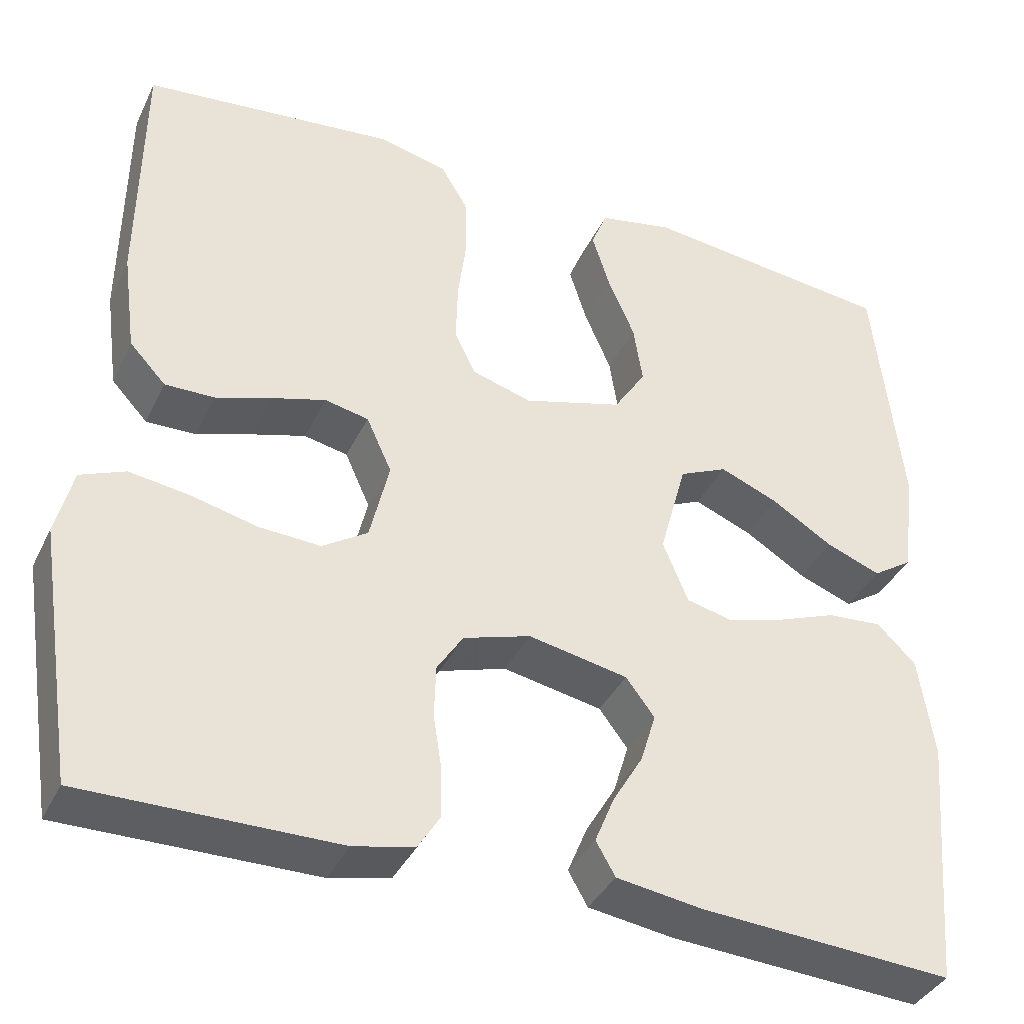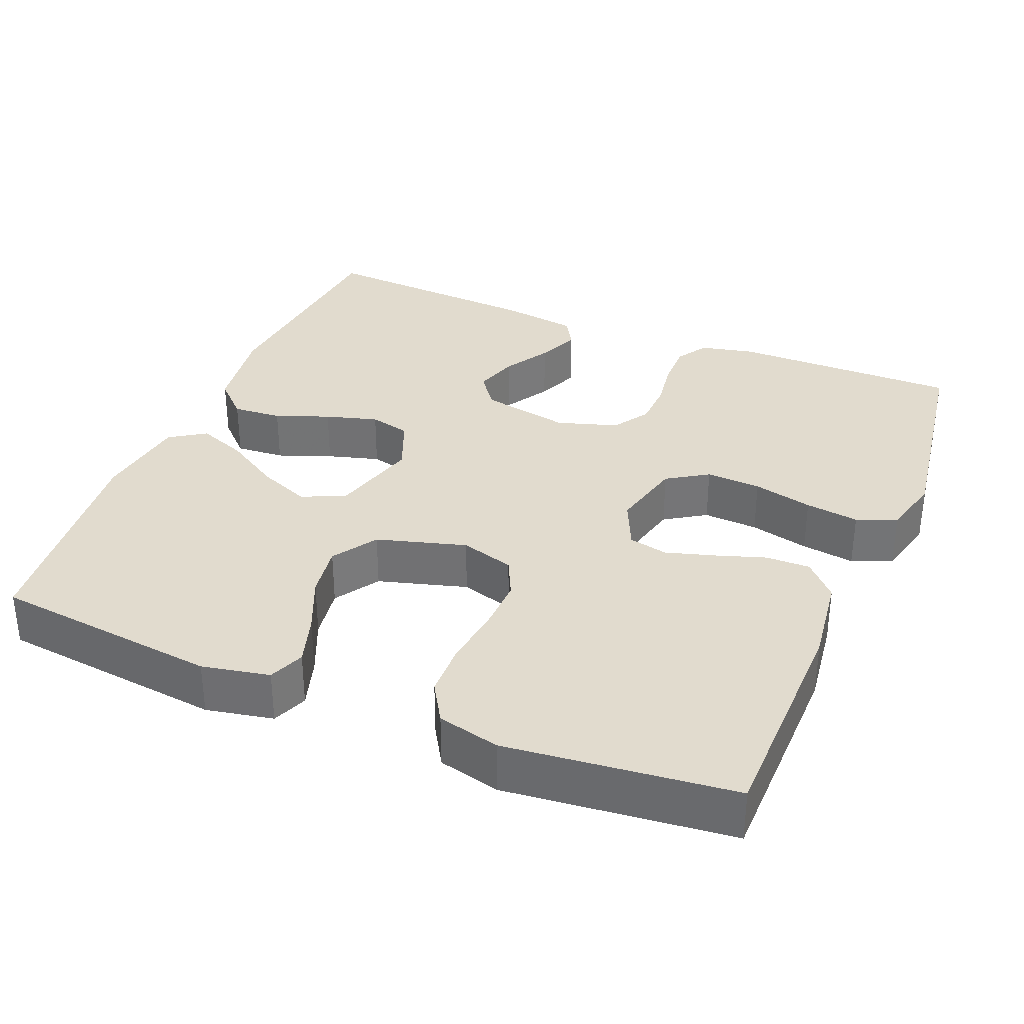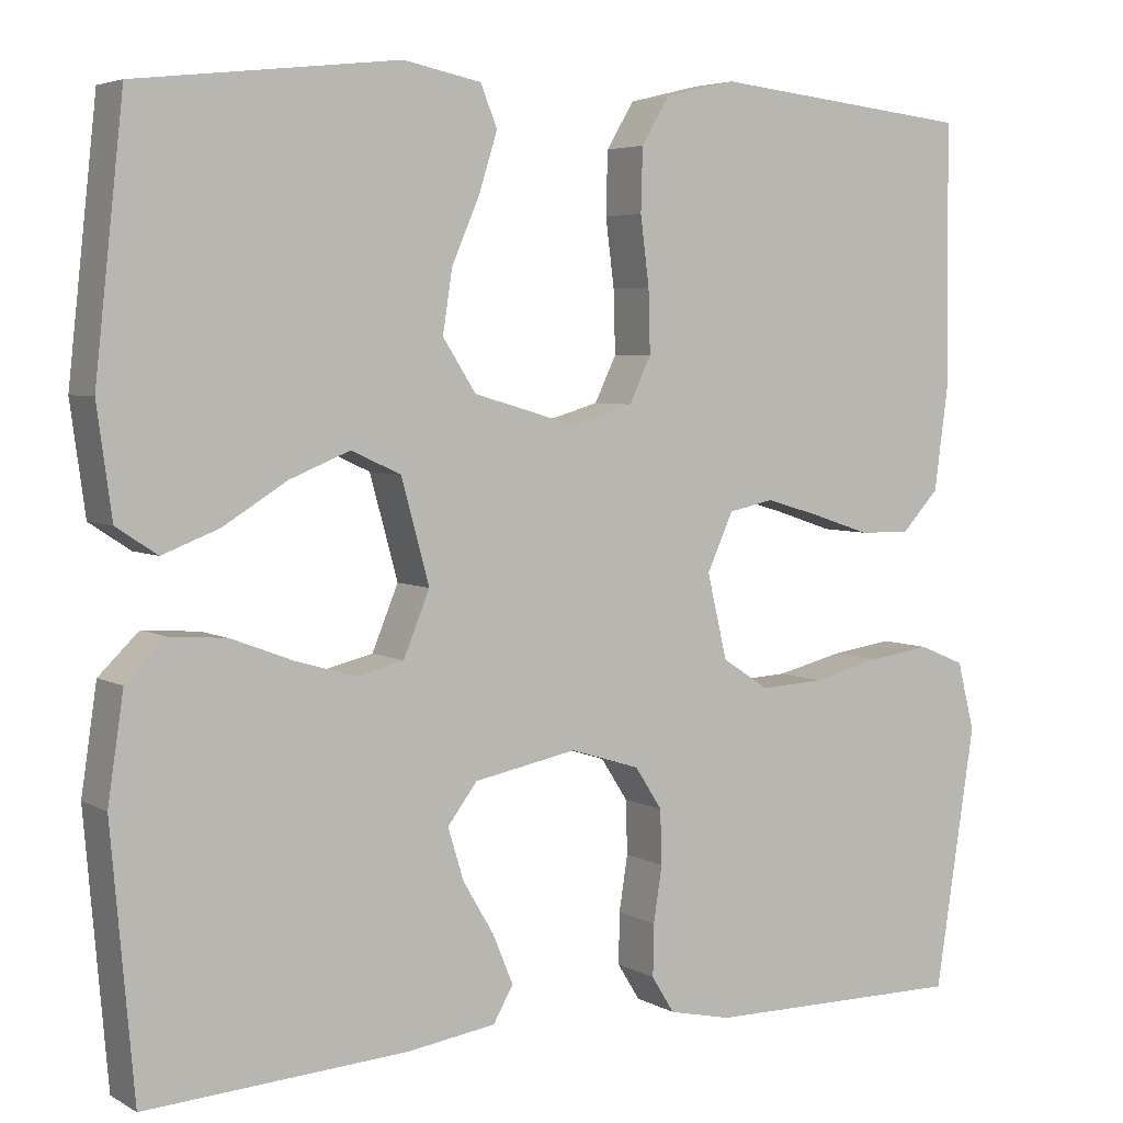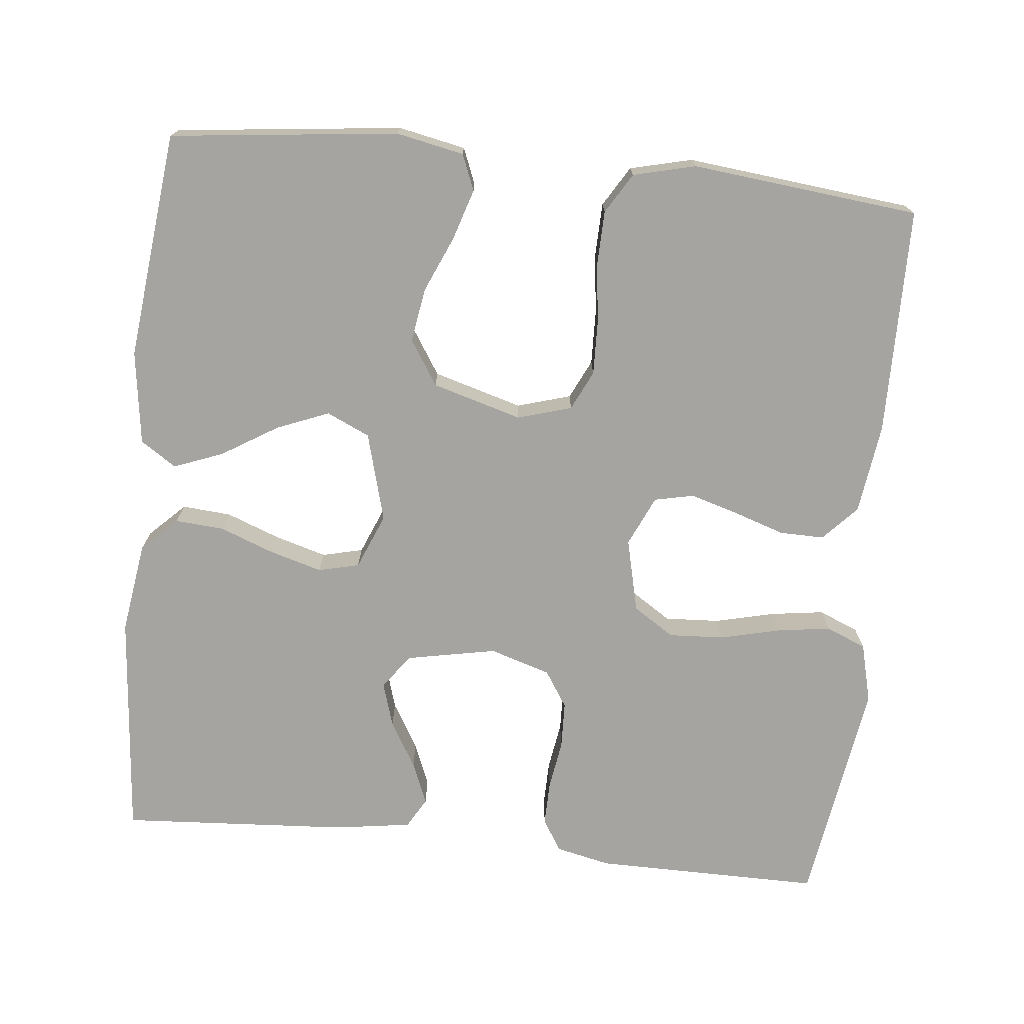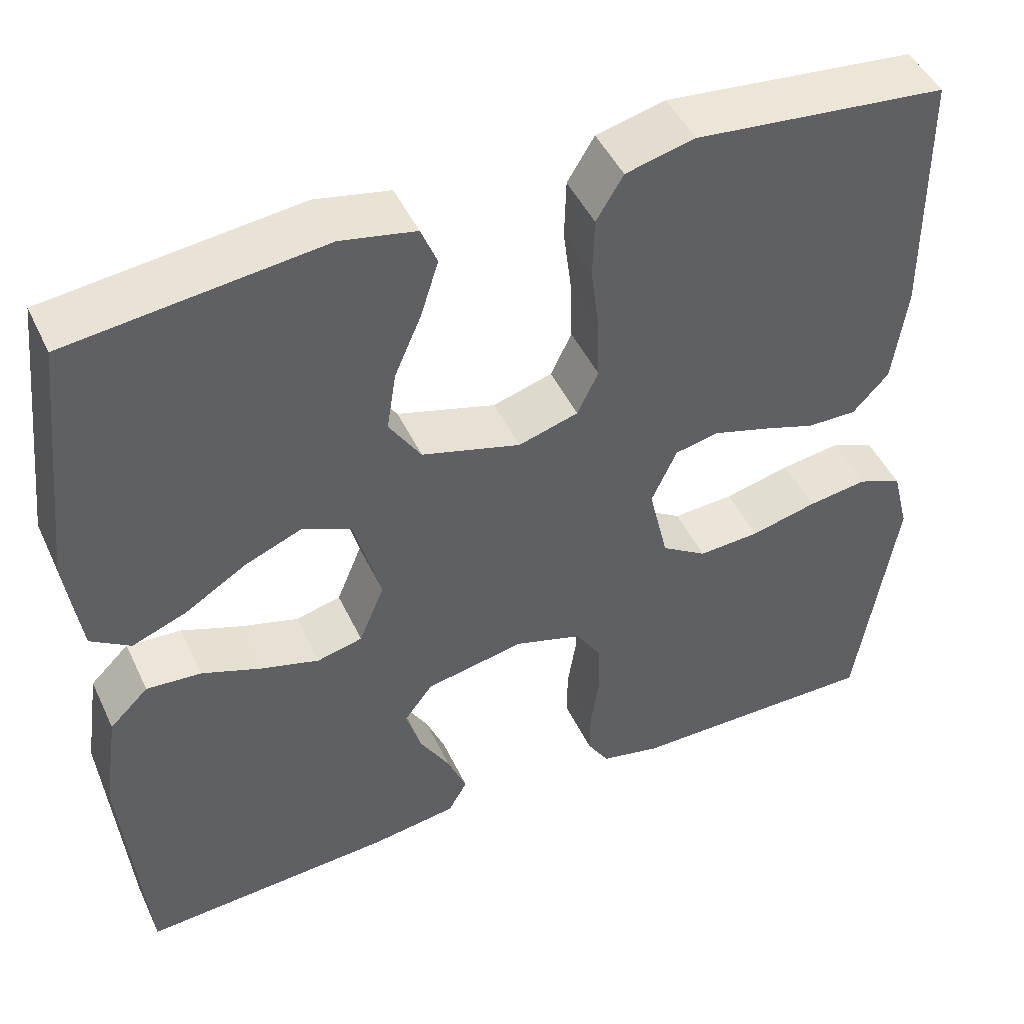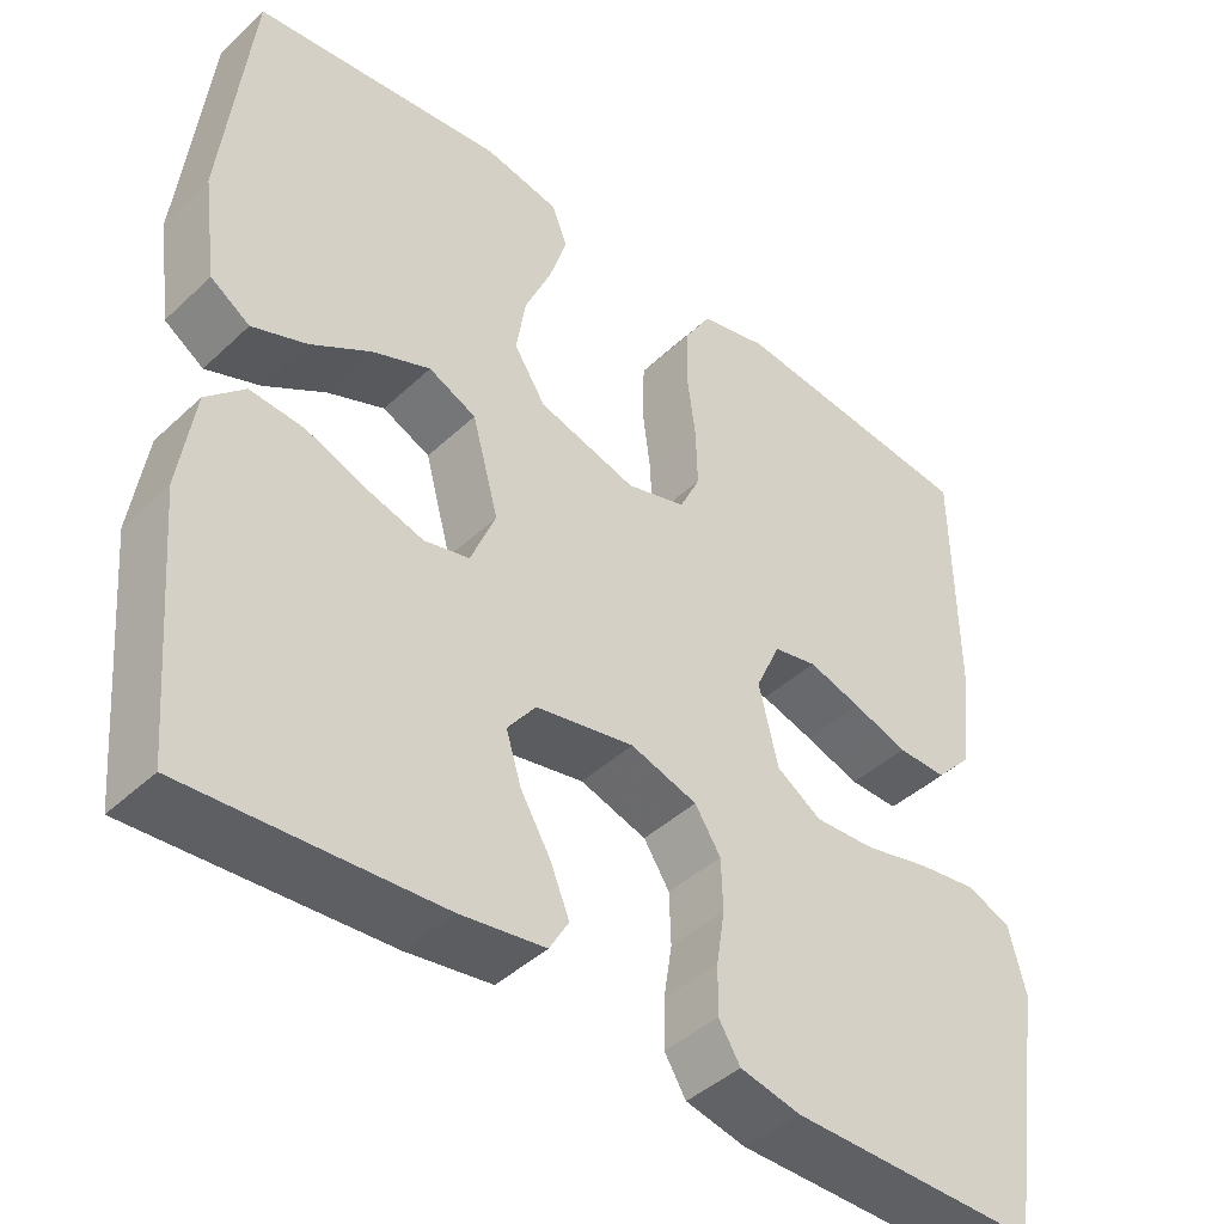
<metadata>
{"format":"obj","ext":"obj","renderer":"f3d","projection":"perspective","resolution":1024,"background":"white","views":[{"elev":-38.1,"azim":156.4,"up":"+Z"},{"elev":33.8,"azim":22.5,"up":"+Y"},{"elev":4.7,"azim":-31.1,"up":"+Z"},{"elev":-73.3,"azim":-5.9,"up":"+Y"},{"elev":46.9,"azim":-24.4,"up":"+Z"},{"elev":-43.4,"azim":-42.4,"up":"+Z"}]}
</metadata>
<code>
v 0.5 0.07 -0.5
v 0.2 0.07 -0.498
v 0.128 0.07 -0.482
v 0.102 0.07 -0.44
v 0.103 0.07 -0.381
v 0.113 0.07 -0.317
v 0.111 0.07 -0.255
v 0.08 0.07 -0.207
v 0 0.07 -0.182
v -0.118 0.07 -0.205
v -0.152 0.07 -0.25
v -0.134 0.07 -0.309
v -0.098 0.07 -0.37
v -0.075 0.07 -0.426
v -0.098 0.07 -0.466
v -0.2 0.07 -0.481
v -0.5 0.07 -0.5
v -0.526 0.07 -0.2
v -0.508 0.07 -0.079
v -0.462 0.07 -0.034
v -0.397 0.07 -0.039
v -0.326 0.07 -0.066
v -0.257 0.07 -0.086
v -0.203 0.07 -0.073
v -0.173 0.07 0
v -0.205 0.07 0.117
v -0.262 0.07 0.143
v -0.331 0.07 0.115
v -0.404 0.07 0.07
v -0.469 0.07 0.045
v -0.516 0.07 0.076
v -0.533 0.07 0.2
v -0.5 0.07 0.5
v -0.2 0.07 0.534
v -0.111 0.07 0.516
v -0.092 0.07 0.469
v -0.113 0.07 0.402
v -0.145 0.07 0.328
v -0.156 0.07 0.257
v -0.118 0.07 0.198
v 0 0.07 0.164
v 0.071 0.07 0.185
v 0.096 0.07 0.237
v 0.094 0.07 0.309
v 0.084 0.07 0.387
v 0.086 0.07 0.459
v 0.118 0.07 0.512
v 0.2 0.07 0.532
v 0.5 0.07 0.5
v 0.503 0.07 0.2
v 0.487 0.07 0.081
v 0.444 0.07 0.035
v 0.385 0.07 0.036
v 0.319 0.07 0.058
v 0.255 0.07 0.077
v 0.203 0.07 0.066
v 0.173 0.07 0
v 0.196 0.07 -0.097
v 0.25 0.07 -0.132
v 0.323 0.07 -0.128
v 0.402 0.07 -0.109
v 0.473 0.07 -0.099
v 0.526 0.07 -0.121
v 0.546 0.07 -0.2
v 0.5 0 -0.5
v 0.2 0 -0.498
v 0.128 0 -0.482
v 0.102 0 -0.44
v 0.103 0 -0.381
v 0.113 0 -0.317
v 0.111 0 -0.255
v 0.08 0 -0.207
v 0 0 -0.182
v -0.118 0 -0.205
v -0.152 0 -0.25
v -0.134 0 -0.309
v -0.098 0 -0.37
v -0.075 0 -0.426
v -0.098 0 -0.466
v -0.2 0 -0.481
v -0.5 0 -0.5
v -0.526 0 -0.2
v -0.508 0 -0.079
v -0.462 0 -0.034
v -0.397 0 -0.039
v -0.326 0 -0.066
v -0.257 0 -0.086
v -0.203 0 -0.073
v -0.173 0 0
v -0.205 0 0.117
v -0.262 0 0.143
v -0.331 0 0.115
v -0.404 0 0.07
v -0.469 0 0.045
v -0.516 0 0.076
v -0.533 0 0.2
v -0.5 0 0.5
v -0.2 0 0.534
v -0.111 0 0.516
v -0.092 0 0.469
v -0.113 0 0.402
v -0.145 0 0.328
v -0.156 0 0.257
v -0.118 0 0.198
v 0 0 0.164
v 0.071 0 0.185
v 0.096 0 0.237
v 0.094 0 0.309
v 0.084 0 0.387
v 0.086 0 0.459
v 0.118 0 0.512
v 0.2 0 0.532
v 0.5 0 0.5
v 0.503 0 0.2
v 0.487 0 0.081
v 0.444 0 0.035
v 0.385 0 0.036
v 0.319 0 0.058
v 0.255 0 0.077
v 0.203 0 0.066
v 0.173 0 0
v 0.196 0 -0.097
v 0.25 0 -0.132
v 0.323 0 -0.128
v 0.402 0 -0.109
v 0.473 0 -0.099
v 0.526 0 -0.121
v 0.546 0 -0.2
f 60 61 62 63
f 59 60 63 64
f 51 52 53 54
f 51 54 55
f 50 51 55
f 49 50 55 56
f 47 48 49 56
f 44 45 46 47
f 43 44 47 56
f 35 36 37 38
f 33 34 35 38
f 33 38 39
f 32 33 39 40
f 28 29 30 31
f 27 28 31 32
f 19 20 21 22
f 19 22 23
f 18 19 23
f 17 18 23 24
f 15 16 17 24
f 12 13 14 15
f 11 12 15
f 3 4 5 6
f 3 6 7
f 2 3 7
f 59 64 1 2
f 58 59 2 7
f 57 58 7 8
f 42 43 56 57
f 41 42 57 8
f 27 32 40 41
f 26 27 41
f 25 26 41 8
f 24 25 8 9
f 11 15 24
f 10 11 24
f 9 10 24
f 127 126 125 124
f 128 127 124 123
f 118 117 116 115
f 119 118 115
f 119 115 114
f 120 119 114 113
f 120 113 112 111
f 111 110 109 108
f 120 111 108 107
f 102 101 100 99
f 102 99 98 97
f 103 102 97
f 104 103 97 96
f 95 94 93 92
f 96 95 92 91
f 86 85 84 83
f 87 86 83
f 87 83 82
f 88 87 82 81
f 88 81 80 79
f 79 78 77 76
f 79 76 75
f 70 69 68 67
f 71 70 67
f 71 67 66
f 66 65 128 123
f 71 66 123 122
f 72 71 122 121
f 121 120 107 106
f 72 121 106 105
f 105 104 96 91
f 105 91 90
f 72 105 90 89
f 73 72 89 88
f 88 79 75
f 88 75 74
f 88 74 73
f 1 65 66 2
f 2 66 67 3
f 3 67 68 4
f 4 68 69 5
f 5 69 70 6
f 6 70 71 7
f 7 71 72 8
f 8 72 73 9
f 9 73 74 10
f 10 74 75 11
f 11 75 76 12
f 12 76 77 13
f 13 77 78 14
f 14 78 79 15
f 15 79 80 16
f 16 80 81 17
f 17 81 82 18
f 18 82 83 19
f 19 83 84 20
f 20 84 85 21
f 21 85 86 22
f 22 86 87 23
f 23 87 88 24
f 24 88 89 25
f 25 89 90 26
f 26 90 91 27
f 27 91 92 28
f 28 92 93 29
f 29 93 94 30
f 30 94 95 31
f 31 95 96 32
f 32 96 97 33
f 33 97 98 34
f 34 98 99 35
f 35 99 100 36
f 36 100 101 37
f 37 101 102 38
f 38 102 103 39
f 39 103 104 40
f 40 104 105 41
f 41 105 106 42
f 42 106 107 43
f 43 107 108 44
f 44 108 109 45
f 45 109 110 46
f 46 110 111 47
f 47 111 112 48
f 48 112 113 49
f 49 113 114 50
f 50 114 115 51
f 51 115 116 52
f 52 116 117 53
f 53 117 118 54
f 54 118 119 55
f 55 119 120 56
f 56 120 121 57
f 57 121 122 58
f 58 122 123 59
f 59 123 124 60
f 60 124 125 61
f 61 125 126 62
f 62 126 127 63
f 63 127 128 64
f 64 128 65 1

</code>
